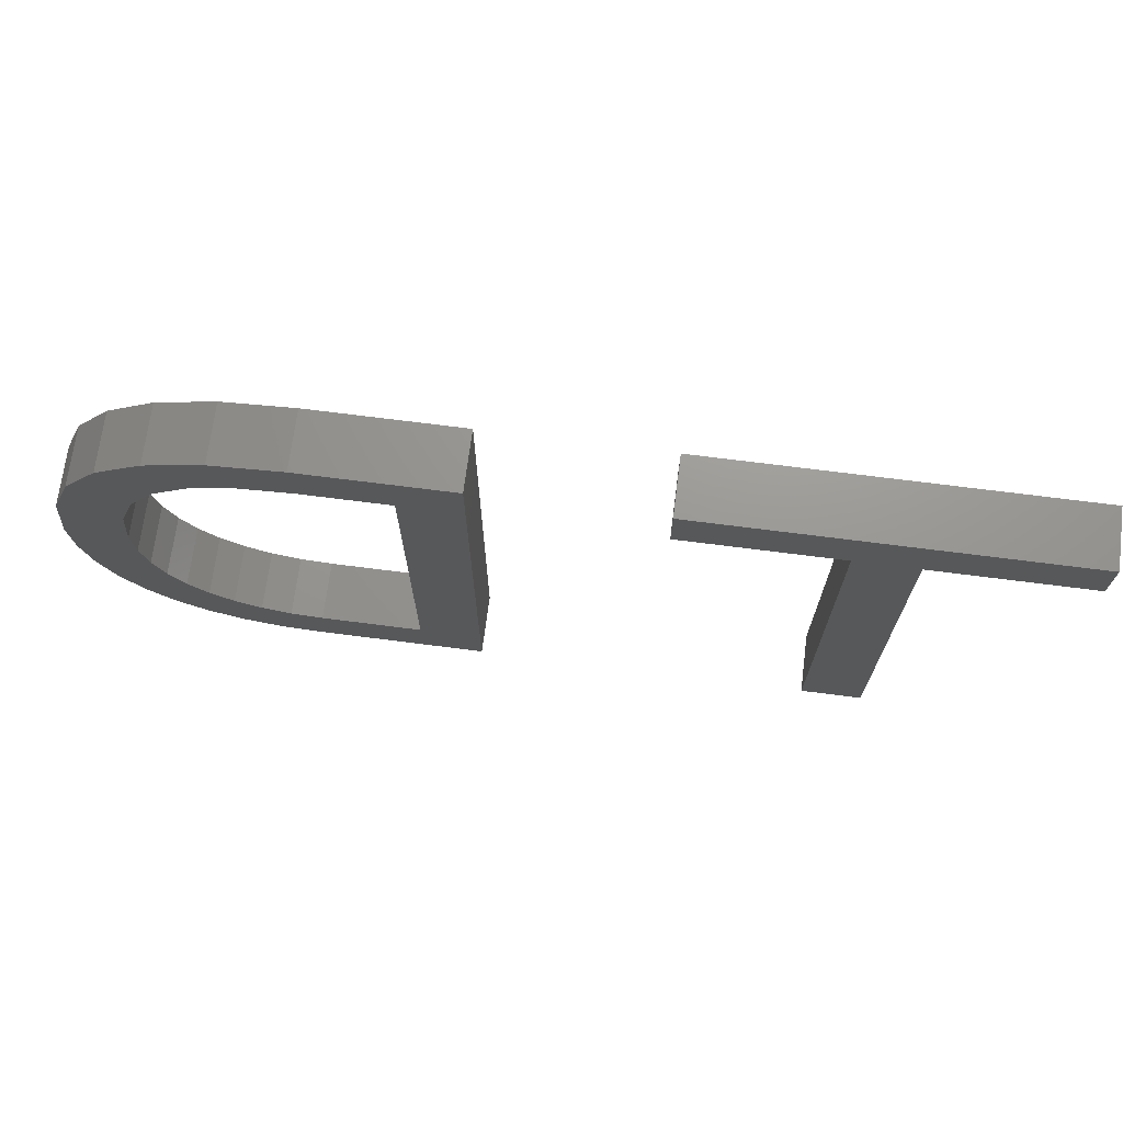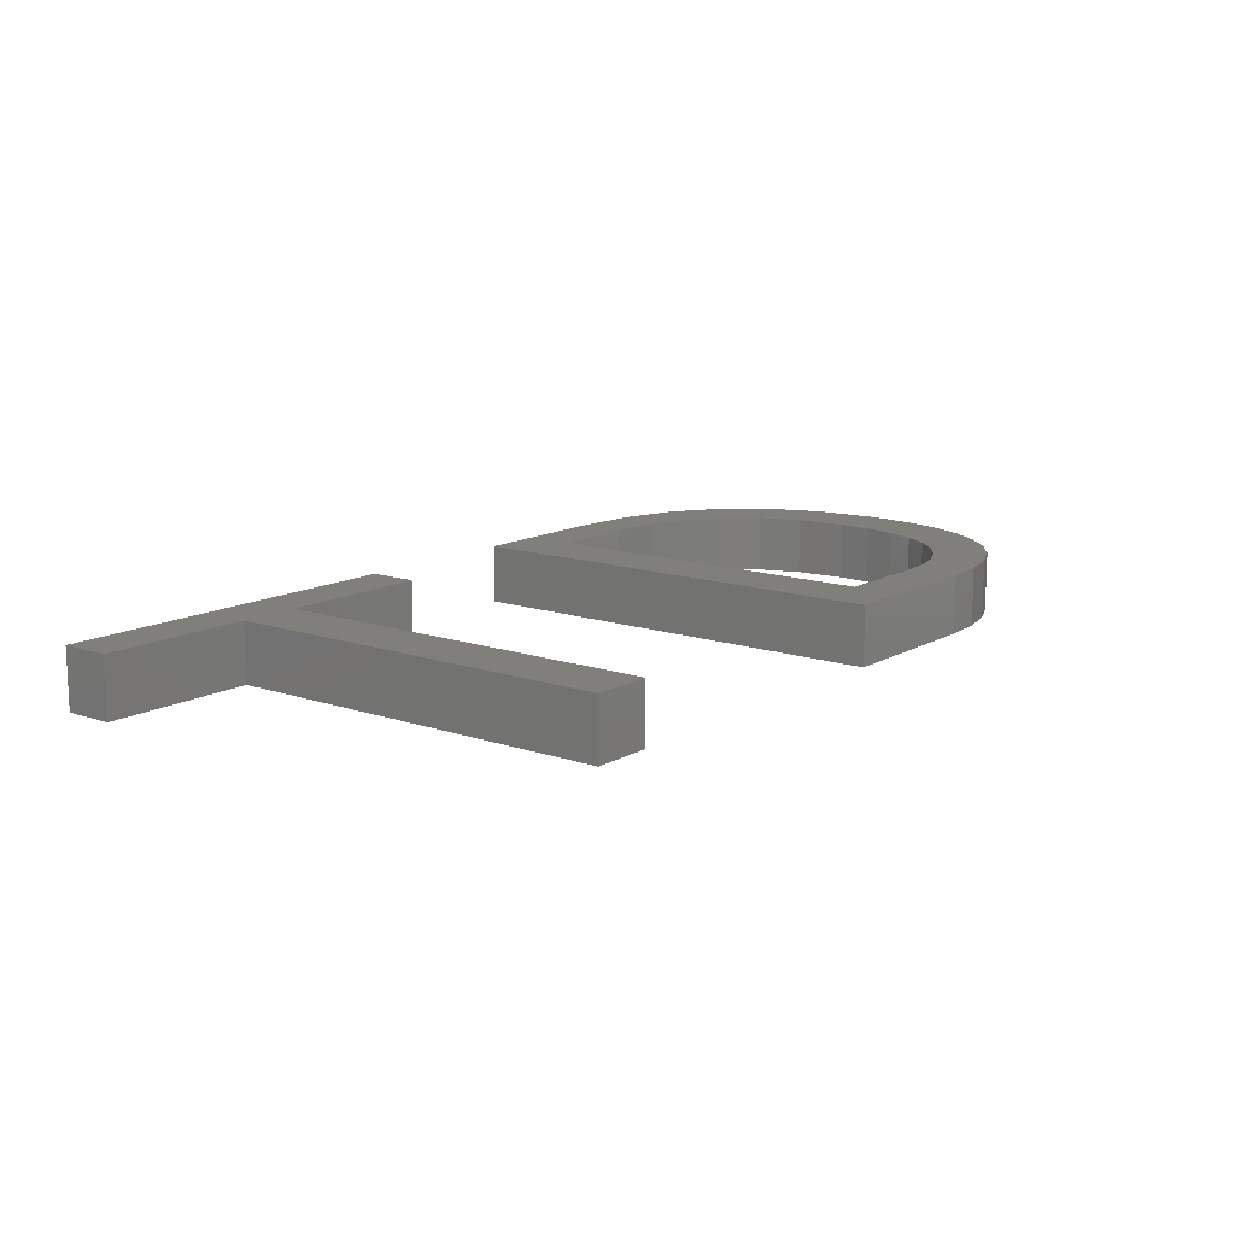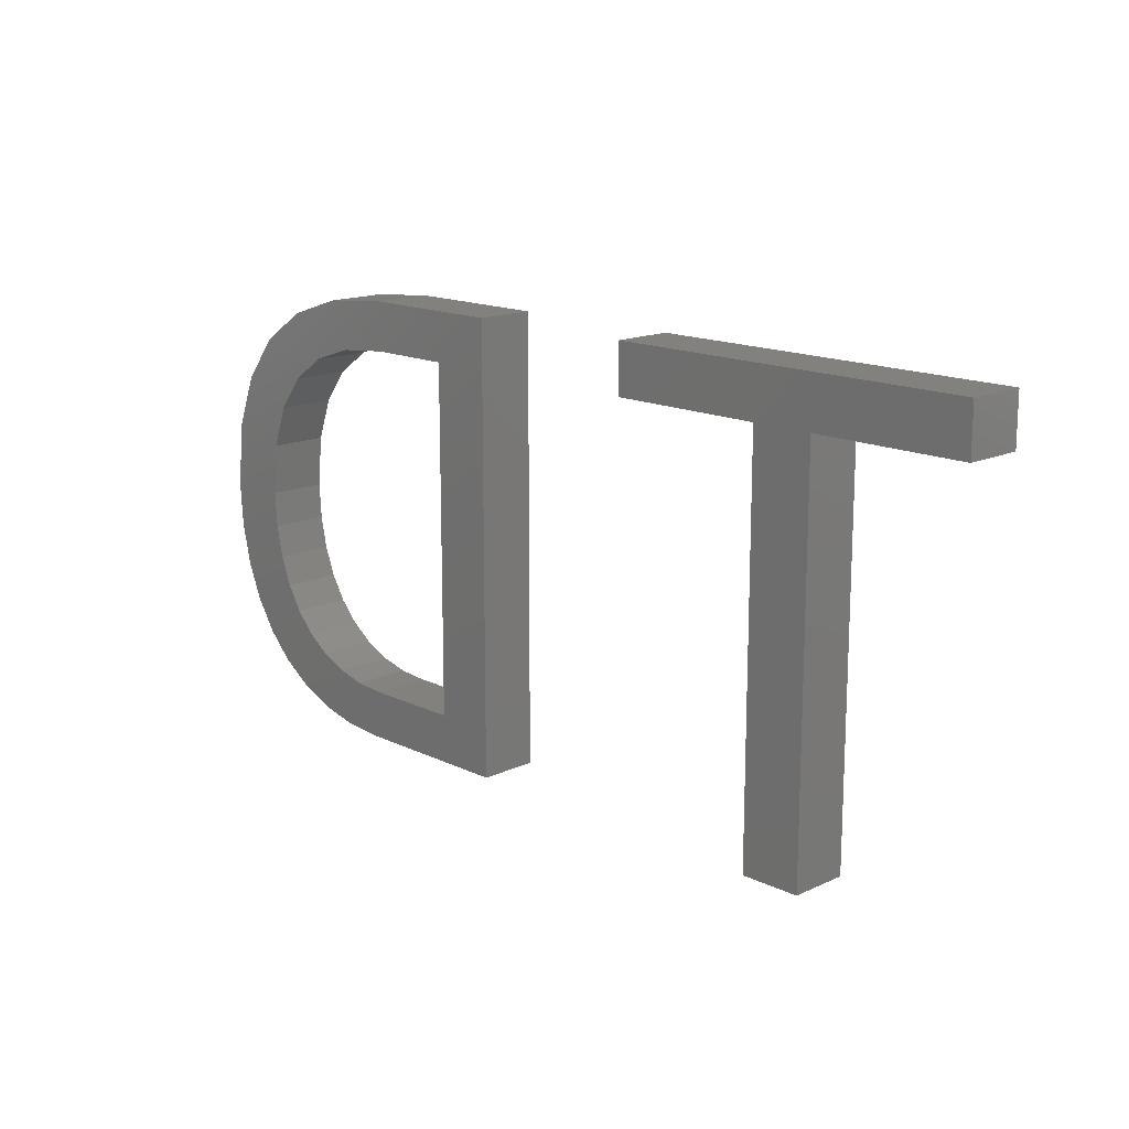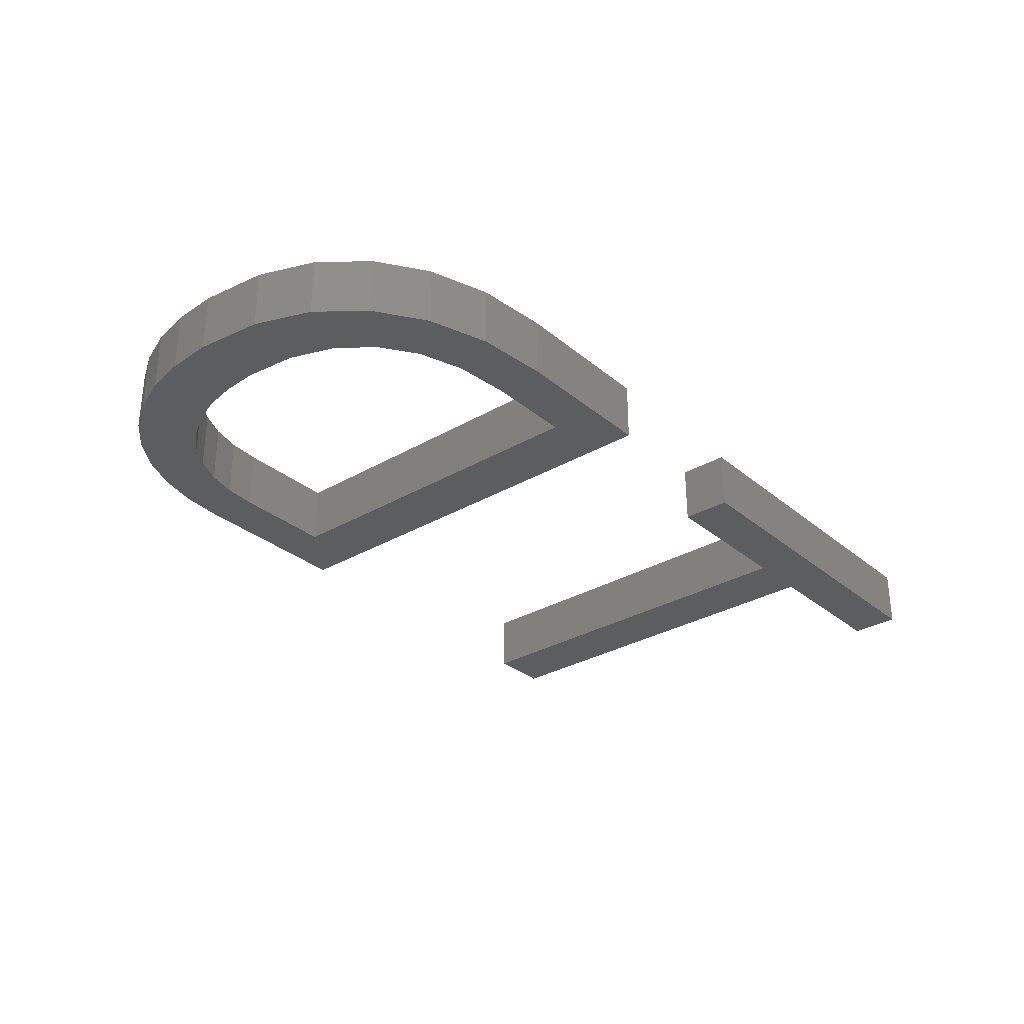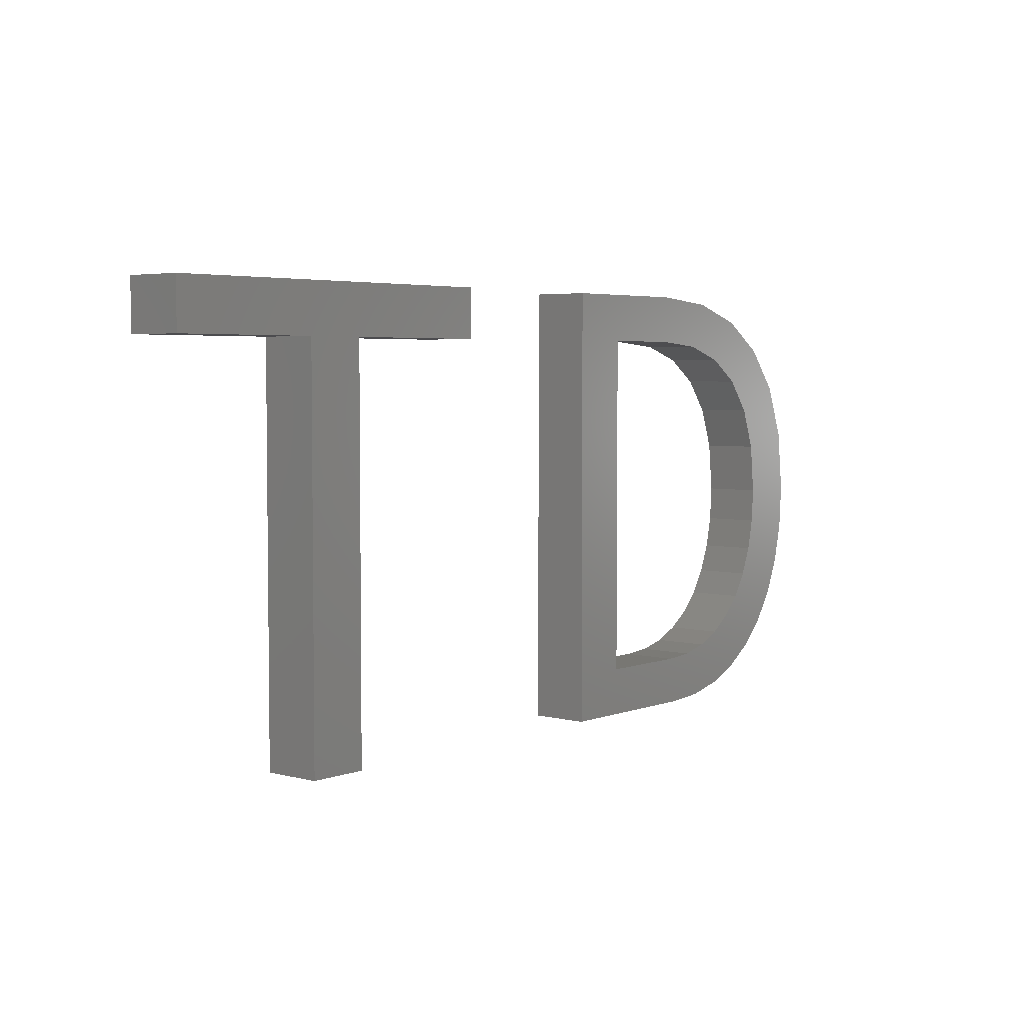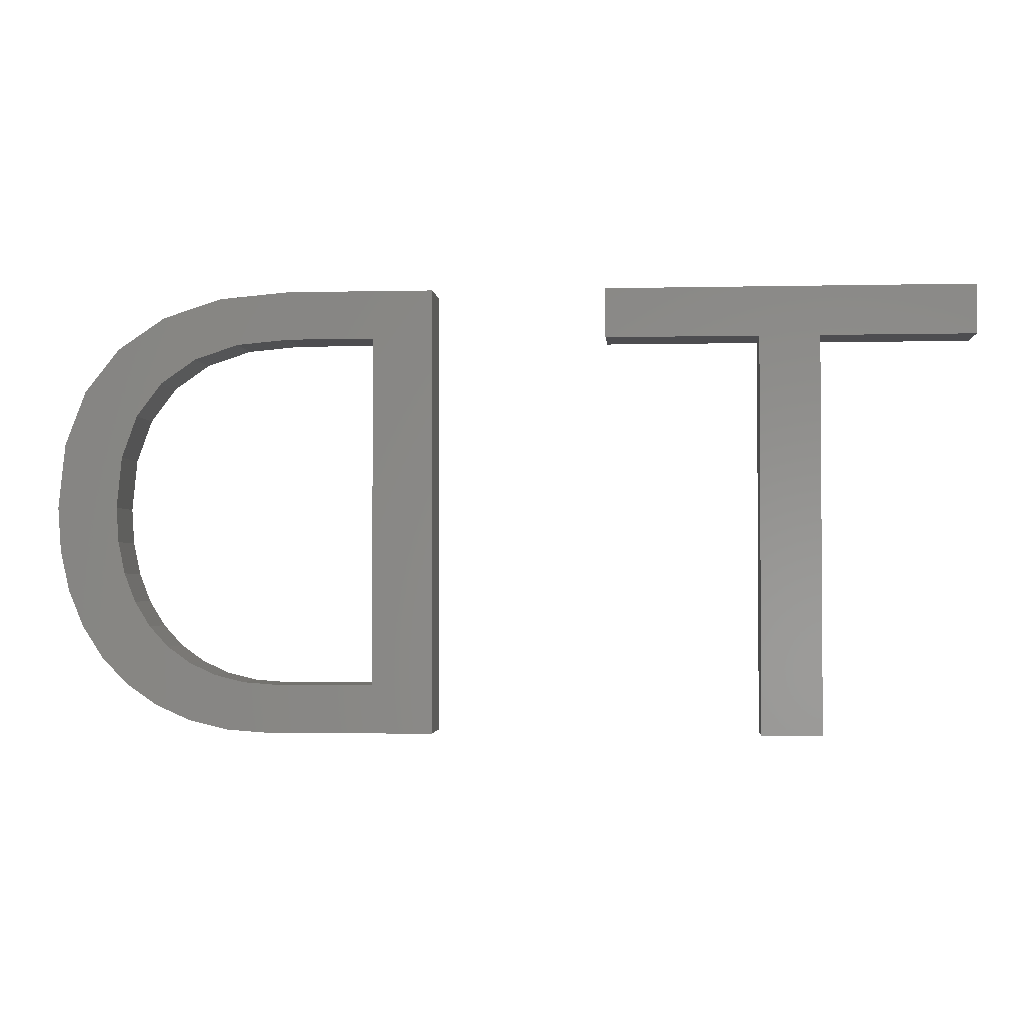
<metadata>
{"format":"stl","ext":"stl","renderer":"f3d","projection":"perspective","resolution":1024,"background":"white","views":[{"elev":70.6,"azim":-172.7,"up":"+Y"},{"elev":13.1,"azim":-52.0,"up":"+Z"},{"elev":15.2,"azim":-134.3,"up":"+Y"},{"elev":-30.7,"azim":130.1,"up":"+Z"},{"elev":4.1,"azim":-50.0,"up":"+Y"},{"elev":-2.3,"azim":-175.3,"up":"+Y"}]}
</metadata>
<code>
# stl→obj: 88 verts, 172 faces
v 21.06 18.6 2
v 15.81 18.6 2
v 21.06 20.3 2
v 8.499 20.3 2
v 13.75 18.6 2
v 37.46 9.526 2
v 37.84 10.51 2
v 39.3 8.664 2
v 15.81 5 2
v 13.75 5 2
v 8.499 18.6 2
v 34.19 5.105 2
v 32.77 5 2
v 33.61 6.741 2
v 40.12 11.29 2
v 39.81 9.913 2
v 36.93 8.672 2
v 38.6 7.573 2
v 38.06 11.6 2
v 40.22 12.8 2
v 37.73 6.666 2
v 36.28 7.962 2
v 38.14 12.8 2
v 37.97 14.55 2
v 34.6 6.987 2
v 35.49 7.397 2
v 35.49 5.42 2
v 36.58 17.14 2
v 35.39 17.97 2
v 36.5 19.43 2
v 33.88 18.47 2
v 34.5 20.08 2
v 32.11 20.3 2
v 32.06 18.64 2
v 29.12 18.64 2
v 27.05 5 2
v 29.12 6.659 2
v 32.53 6.659 2
v 27.05 20.3 2
v 38.11 18.35 2
v 37.45 16 2
v 39.28 16.87 2
v 39.99 15.02 2
v 36.68 5.944 2
v 21.06 20.3 4
v 15.81 18.6 4
v 21.06 18.6 4
v 8.499 20.3 4
v 13.75 18.6 4
v 39.3 8.664 4
v 37.84 10.51 4
v 37.46 9.526 4
v 15.81 5 4
v 13.75 5 4
v 8.499 18.6 4
v 33.61 6.741 4
v 32.77 5 4
v 34.19 5.105 4
v 39.81 9.913 4
v 40.12 11.29 4
v 38.6 7.573 4
v 36.93 8.672 4
v 40.22 12.8 4
v 38.06 11.6 4
v 36.28 7.962 4
v 37.73 6.666 4
v 37.97 14.55 4
v 38.14 12.8 4
v 35.49 5.42 4
v 35.49 7.397 4
v 34.6 6.987 4
v 36.5 19.43 4
v 35.39 17.97 4
v 36.58 17.14 4
v 34.5 20.08 4
v 33.88 18.47 4
v 32.11 20.3 4
v 32.06 18.64 4
v 29.12 18.64 4
v 29.12 6.659 4
v 27.05 5 4
v 32.53 6.659 4
v 27.05 20.3 4
v 38.11 18.35 4
v 37.45 16 4
v 39.28 16.87 4
v 39.99 15.02 4
v 36.68 5.944 4
f 1 2 3
f 3 2 4
f 4 2 5
f 6 7 8
f 2 9 5
f 5 9 10
f 4 5 11
f 12 13 14
f 15 16 7
f 17 6 18
f 19 20 15
f 21 22 17
f 20 23 24
f 25 26 27
f 28 29 30
f 29 31 32
f 32 31 33
f 33 31 34
f 35 33 34
f 13 36 37
f 38 13 37
f 37 36 39
f 33 35 39
f 35 37 39
f 40 28 30
f 29 32 30
f 40 41 28
f 41 42 24
f 40 42 41
f 24 43 20
f 42 43 24
f 20 19 23
f 15 7 19
f 7 16 8
f 8 18 6
f 18 21 17
f 21 44 22
f 22 44 26
f 26 44 27
f 25 27 12
f 38 14 13
f 14 25 12
f 45 46 47
f 48 46 45
f 49 46 48
f 50 51 52
f 49 53 46
f 54 53 49
f 55 49 48
f 56 57 58
f 51 59 60
f 61 52 62
f 60 63 64
f 62 65 66
f 67 68 63
f 69 70 71
f 72 73 74
f 75 76 73
f 77 76 75
f 78 76 77
f 78 77 79
f 80 81 57
f 80 57 82
f 83 81 80
f 83 79 77
f 83 80 79
f 72 74 84
f 72 75 73
f 74 85 84
f 67 86 85
f 85 86 84
f 63 87 67
f 67 87 86
f 68 64 63
f 64 51 60
f 50 59 51
f 52 61 50
f 62 66 61
f 65 88 66
f 70 88 65
f 69 88 70
f 58 69 71
f 57 56 82
f 58 71 56
f 1 46 2
f 1 47 46
f 3 47 1
f 3 45 47
f 4 45 3
f 4 48 45
f 11 48 4
f 11 55 48
f 5 55 11
f 5 49 55
f 10 49 5
f 10 54 49
f 9 54 10
f 9 53 54
f 2 53 9
f 2 46 53
f 27 58 12
f 27 69 58
f 44 69 27
f 44 88 69
f 21 88 44
f 21 66 88
f 18 66 21
f 18 61 66
f 8 61 18
f 8 50 61
f 16 50 8
f 16 59 50
f 15 59 16
f 15 60 59
f 20 60 15
f 20 63 60
f 43 63 20
f 43 87 63
f 42 87 43
f 42 86 87
f 40 86 42
f 40 84 86
f 30 84 40
f 30 72 84
f 32 72 30
f 32 75 72
f 33 75 32
f 33 77 75
f 39 77 33
f 39 83 77
f 36 83 39
f 36 81 83
f 13 81 36
f 13 57 81
f 12 57 13
f 12 58 57
f 35 79 37
f 80 37 79
f 34 78 35
f 79 35 78
f 31 76 34
f 78 34 76
f 29 73 31
f 76 31 73
f 28 74 29
f 73 29 74
f 41 85 28
f 74 28 85
f 24 67 41
f 85 41 67
f 23 68 24
f 67 24 68
f 19 64 23
f 68 23 64
f 7 51 19
f 64 19 51
f 6 52 7
f 51 7 52
f 17 62 6
f 52 6 62
f 22 65 17
f 62 17 65
f 26 70 22
f 65 22 70
f 25 71 26
f 70 26 71
f 14 56 25
f 71 25 56
f 38 82 14
f 56 14 82
f 37 80 38
f 82 38 80

</code>
